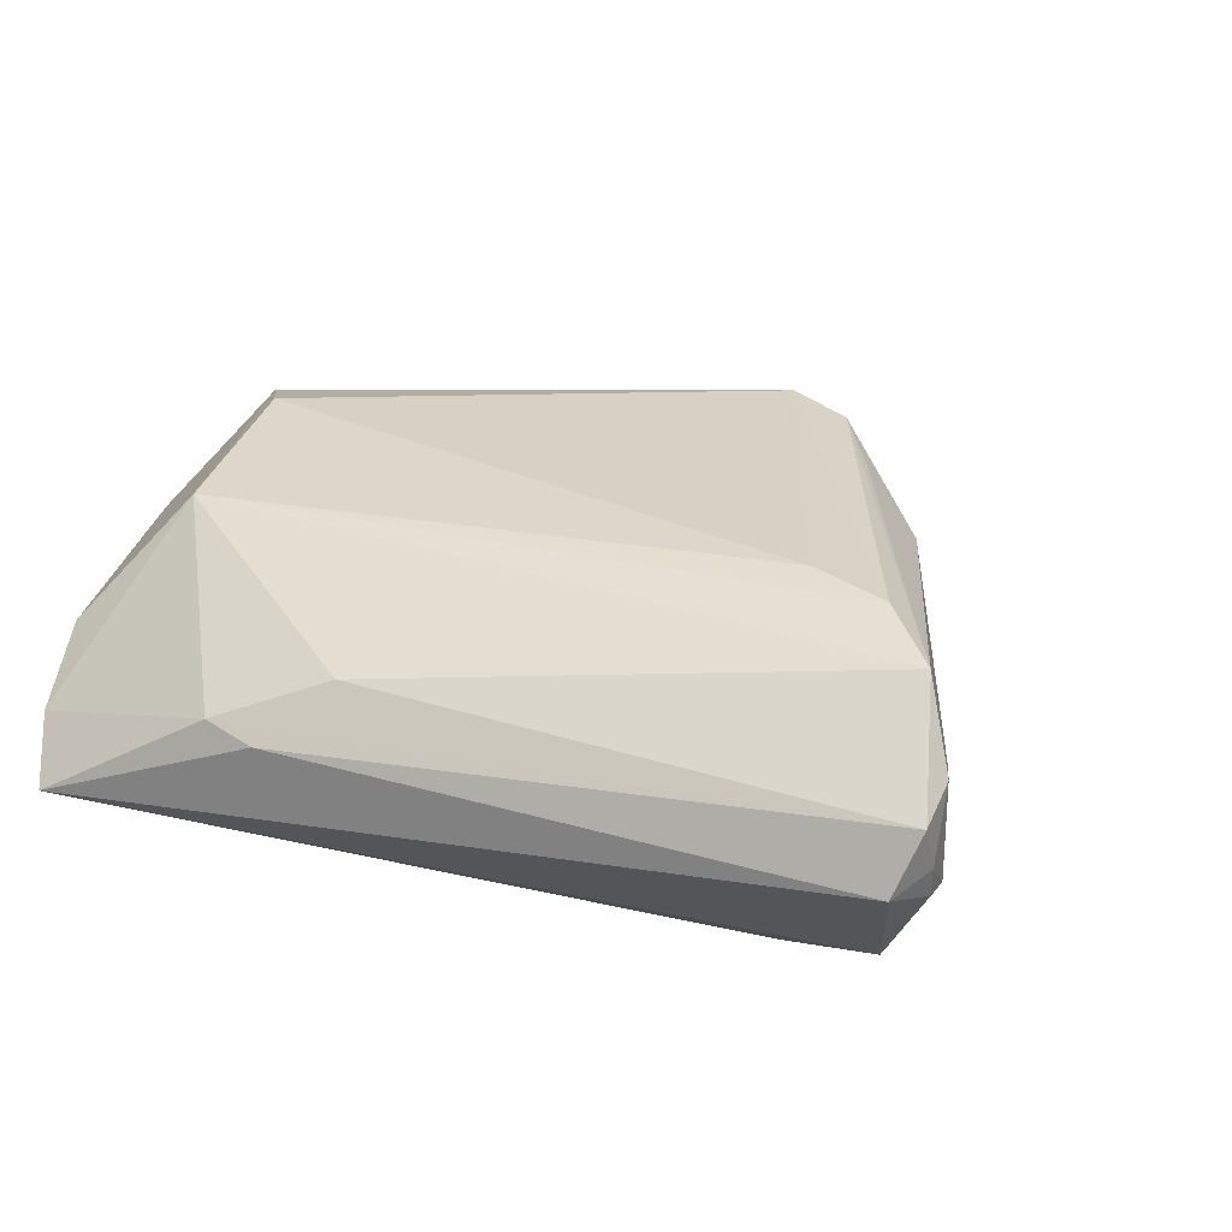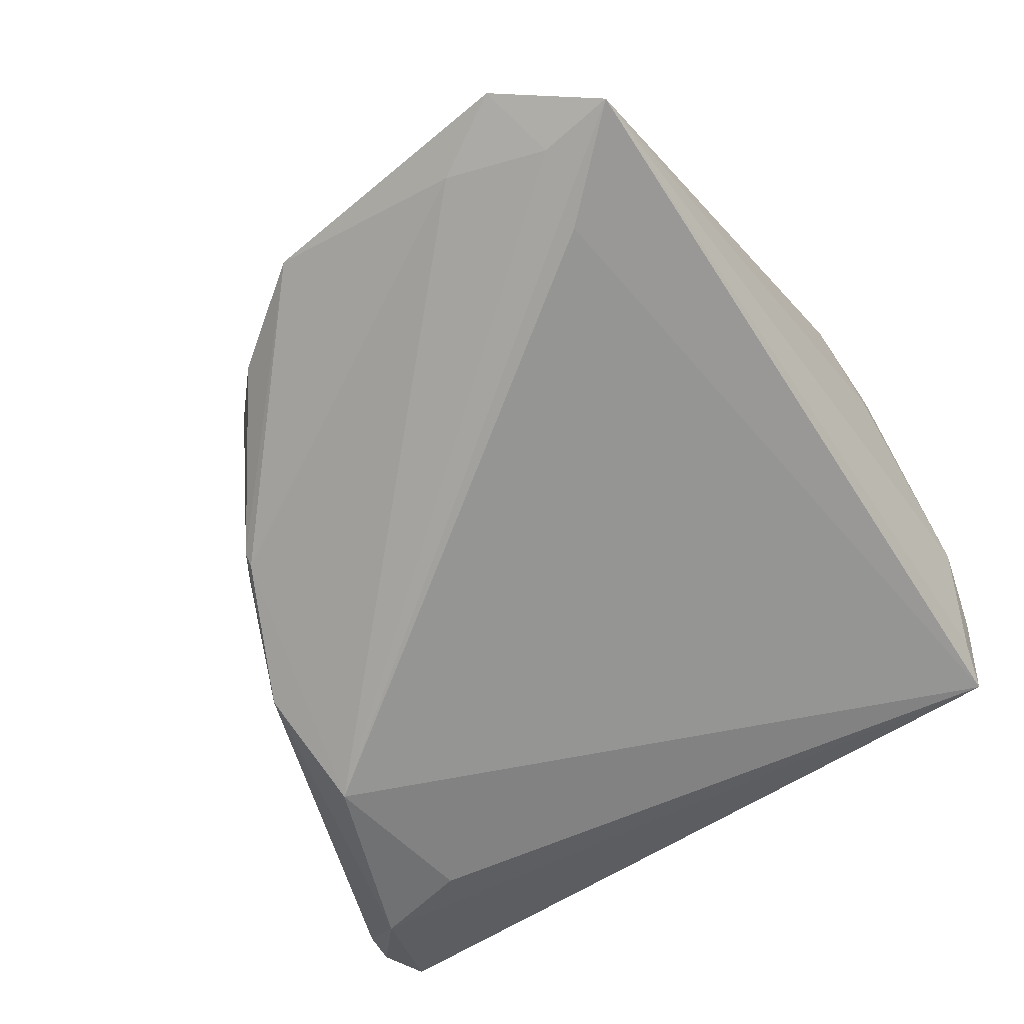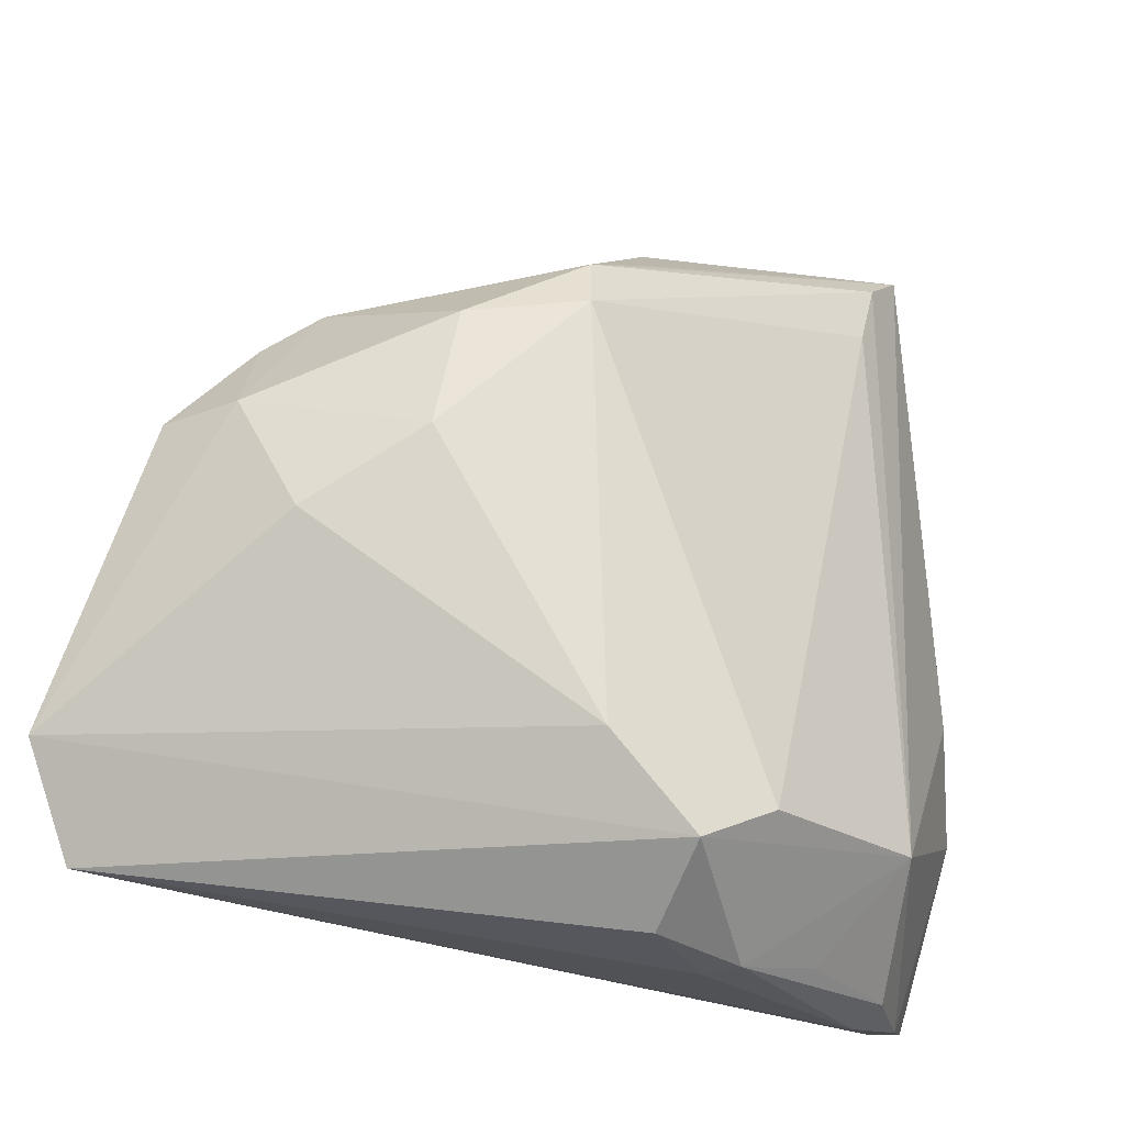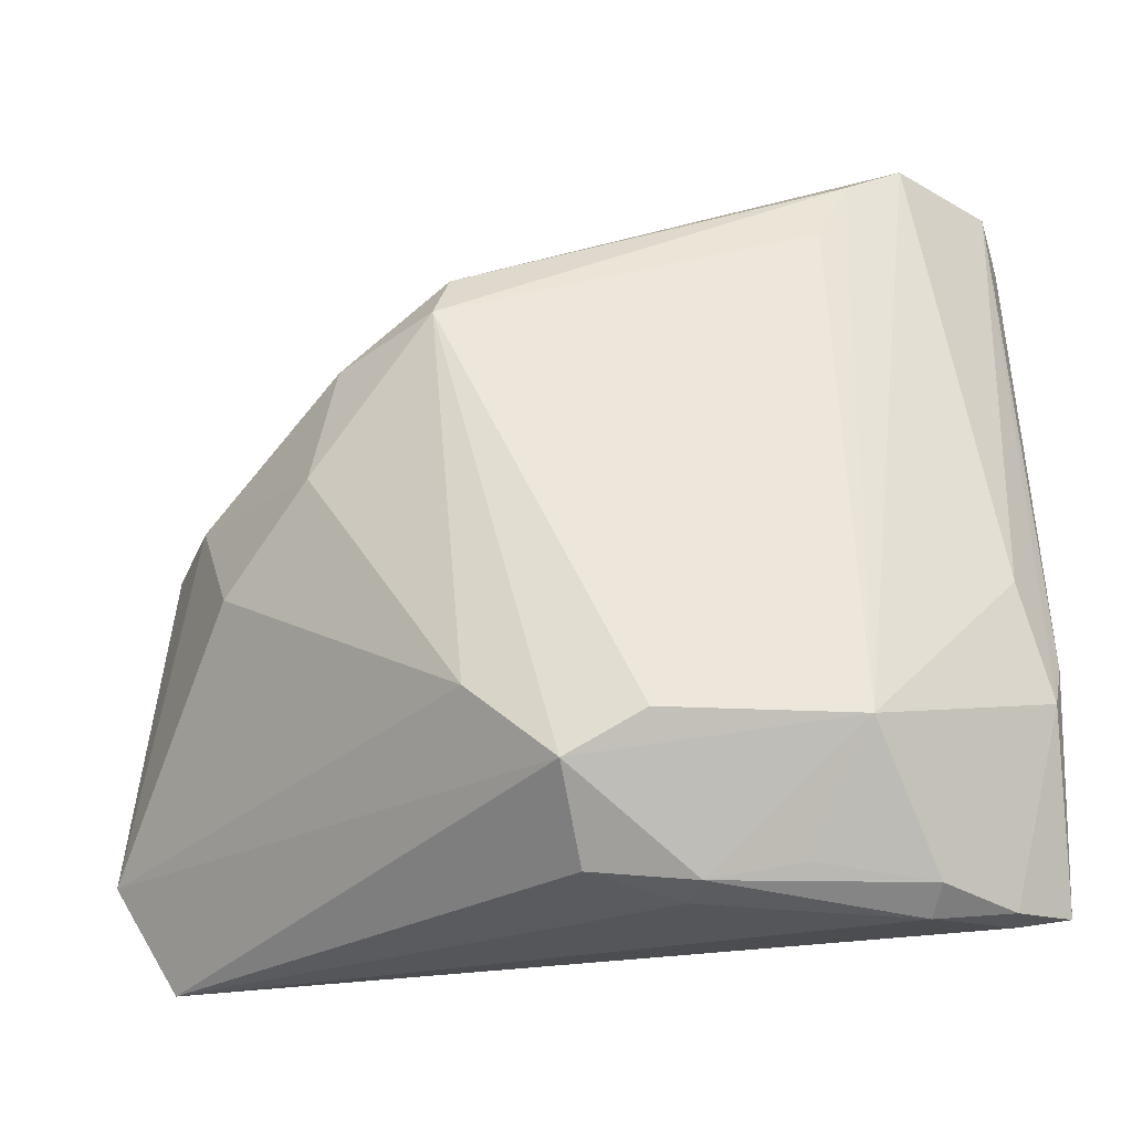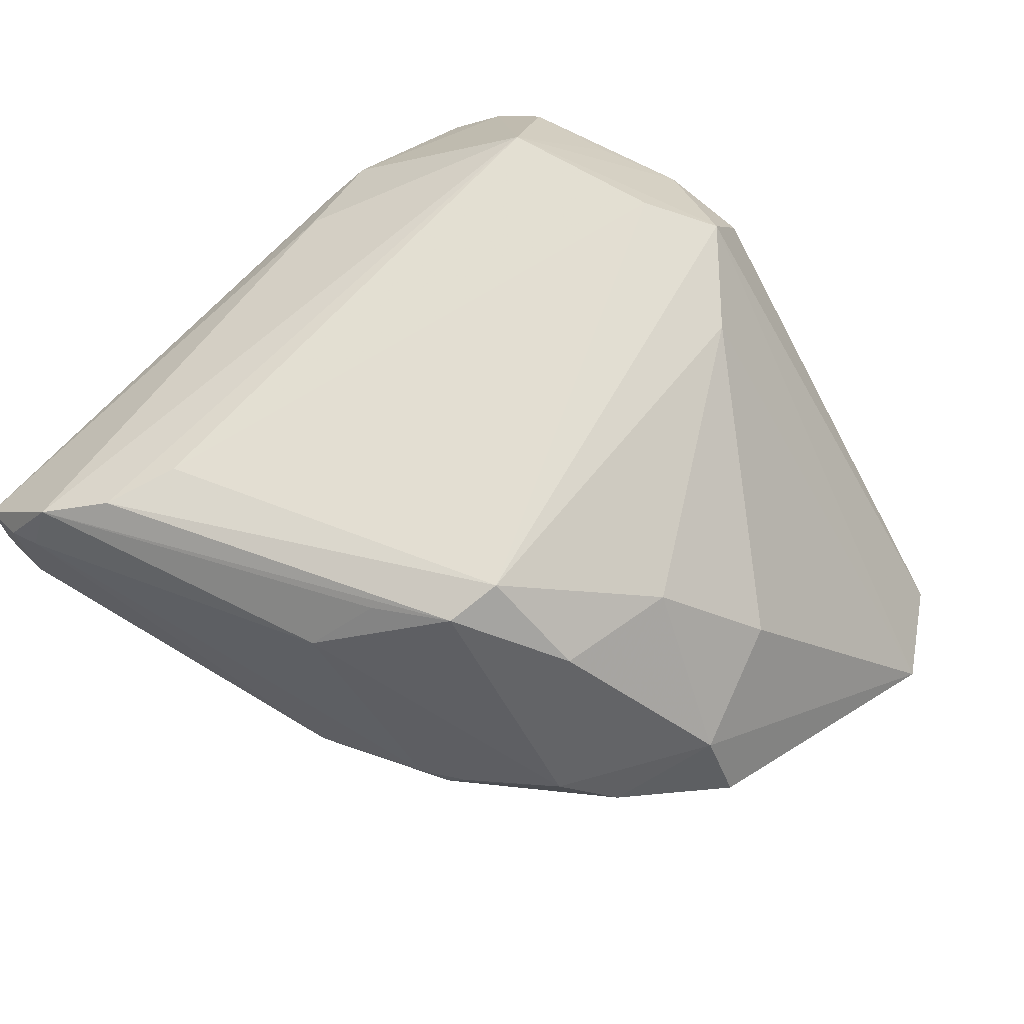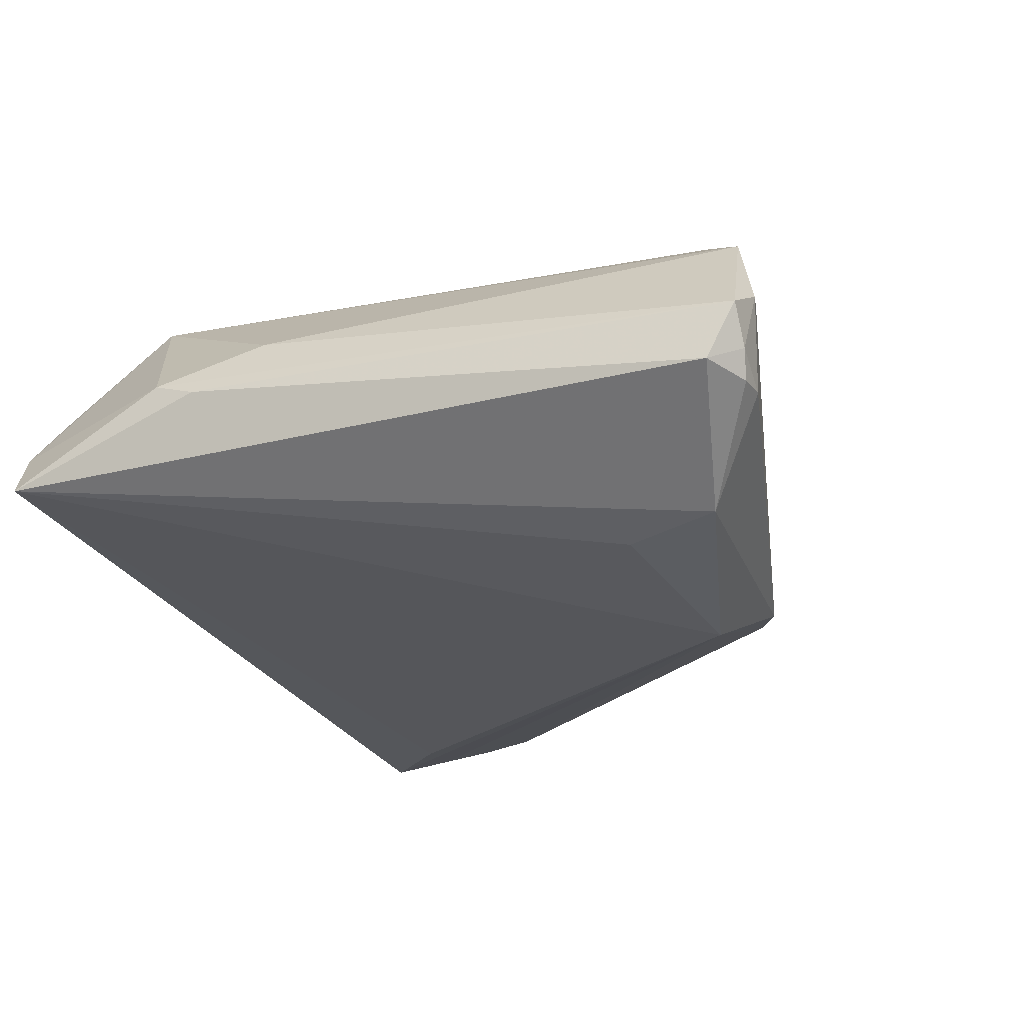
<metadata>
{"format":"obj","ext":"obj","renderer":"f3d","projection":"perspective","resolution":1024,"background":"white","views":[{"elev":19.5,"azim":110.1,"up":"+Z"},{"elev":-72.0,"azim":-60.0,"up":"+Z"},{"elev":-29.0,"azim":-33.5,"up":"+Y"},{"elev":-38.1,"azim":4.4,"up":"+Y"},{"elev":65.9,"azim":-137.4,"up":"+Z"},{"elev":-18.0,"azim":113.5,"up":"+Z"}]}
</metadata>
<code>
v -0.03751 -0.02329 -0.02209
v 0.03551 0.04768 0.005385
v 0.03761 0.04707 -0.004424
v -0.03947 0.02 -0.005374
v -0.05465 -0.02208 -0.01874
v -0.01785 0.01804 0.02345
v 0.02164 0.03128 0.01817
v 0.01668 -0.04015 0.01072
v 0.0383 -0.007777 0.008174
v -0.003801 -0.04148 0.01269
v -0.02125 0.0308 -0.01262
v -0.0283 0.01709 0.01611
v -0.03087 0.003669 0.01547
v -0.008114 0.02847 0.0193
v 0.02962 0.04091 -0.01488
v 0.03877 0.04741 -0.001405
v 0.02481 0.03937 0.01673
v 0.02689 0.0306 -0.01639
v 0.02749 -0.04207 0.002942
v 0.005452 -0.04205 0.007381
v -0.02323 0.02997 -0.009976
v -0.01797 0.03235 -0.01205
v 0.04231 -0.01435 0.00221
v 0.04231 0.04455 -0.003307
v 0.03593 -0.03884 -0.004823
v -0.04889 -0.01355 -0.01897
v -0.004227 0.03477 0.01326
v -0.01419 -0.02587 0.02028
v -0.04847 0.009155 -0.007411
v -0.04806 -0.03314 -0.02209
v -0.01646 0.0241 0.02146
v 0.0229 -0.02993 0.01883
v 0.03112 0.04475 0.01341
v 0.03424 0.04726 -0.004571
v -0.04638 -0.02475 -0.02142
v -0.04438 0.009152 0.0007239
v 0.02857 -0.04038 0.006541
v 0.002992 -0.03122 0.02327
v -0.00457 0.0367 -0.01694
v -0.0403 -0.0042 0.006485
v 0.04135 -0.01952 0.0039
v 0.008399 0.03425 -0.02209
v 0.03577 -0.04002 -0.0001137
v -0.03396 0.02452 -0.002101
v 0.00692 -0.04228 0.01172
v 0.04075 0.04716 0.002967
v 0.03239 0.04683 0.005546
v 0.04138 -0.03764 -0.005816
v -0.005107 -0.03533 0.02189
v -0.01998 0.03072 -0.01389
f 32 49 45
f 49 10 45
f 38 49 32
f 6 49 38
f 32 9 33
f 33 17 32
f 48 25 30
f 30 25 19
f 30 49 5
f 30 10 49
f 37 45 19
f 48 15 24
f 28 49 6
f 5 49 28
f 28 40 5
f 7 17 6
f 6 38 7
f 32 17 7
f 7 38 32
f 42 48 1
f 1 30 42
f 48 30 1
f 19 45 20
f 20 30 19
f 20 45 10
f 10 30 20
f 32 37 43
f 43 37 19
f 19 25 43
f 43 25 48
f 32 45 8
f 8 37 32
f 45 37 8
f 18 48 42
f 42 15 18
f 18 15 48
f 48 24 23
f 42 30 35
f 35 26 42
f 35 30 5
f 5 26 35
f 13 28 6
f 40 28 13
f 29 26 5
f 47 33 2
f 47 27 33
f 17 33 31
f 6 17 31
f 16 34 2
f 3 24 15
f 15 34 3
f 3 16 24
f 34 16 3
f 42 26 50
f 50 29 11
f 26 29 50
f 39 15 42
f 39 34 15
f 42 50 39
f 39 50 11
f 2 34 39
f 39 47 2
f 46 23 24
f 46 33 9
f 2 33 46
f 46 16 2
f 24 16 46
f 41 9 32
f 32 43 41
f 41 46 9
f 23 46 41
f 41 43 48
f 48 23 41
f 40 13 36
f 5 40 36
f 36 29 5
f 33 27 14
f 14 31 33
f 27 31 14
f 22 39 11
f 27 47 22
f 47 39 22
f 44 31 27
f 11 29 4
f 4 44 11
f 29 36 4
f 36 44 4
f 31 44 12
f 12 44 36
f 6 31 12
f 12 13 6
f 12 36 13
f 21 22 11
f 11 44 21
f 27 22 21
f 21 44 27

</code>
